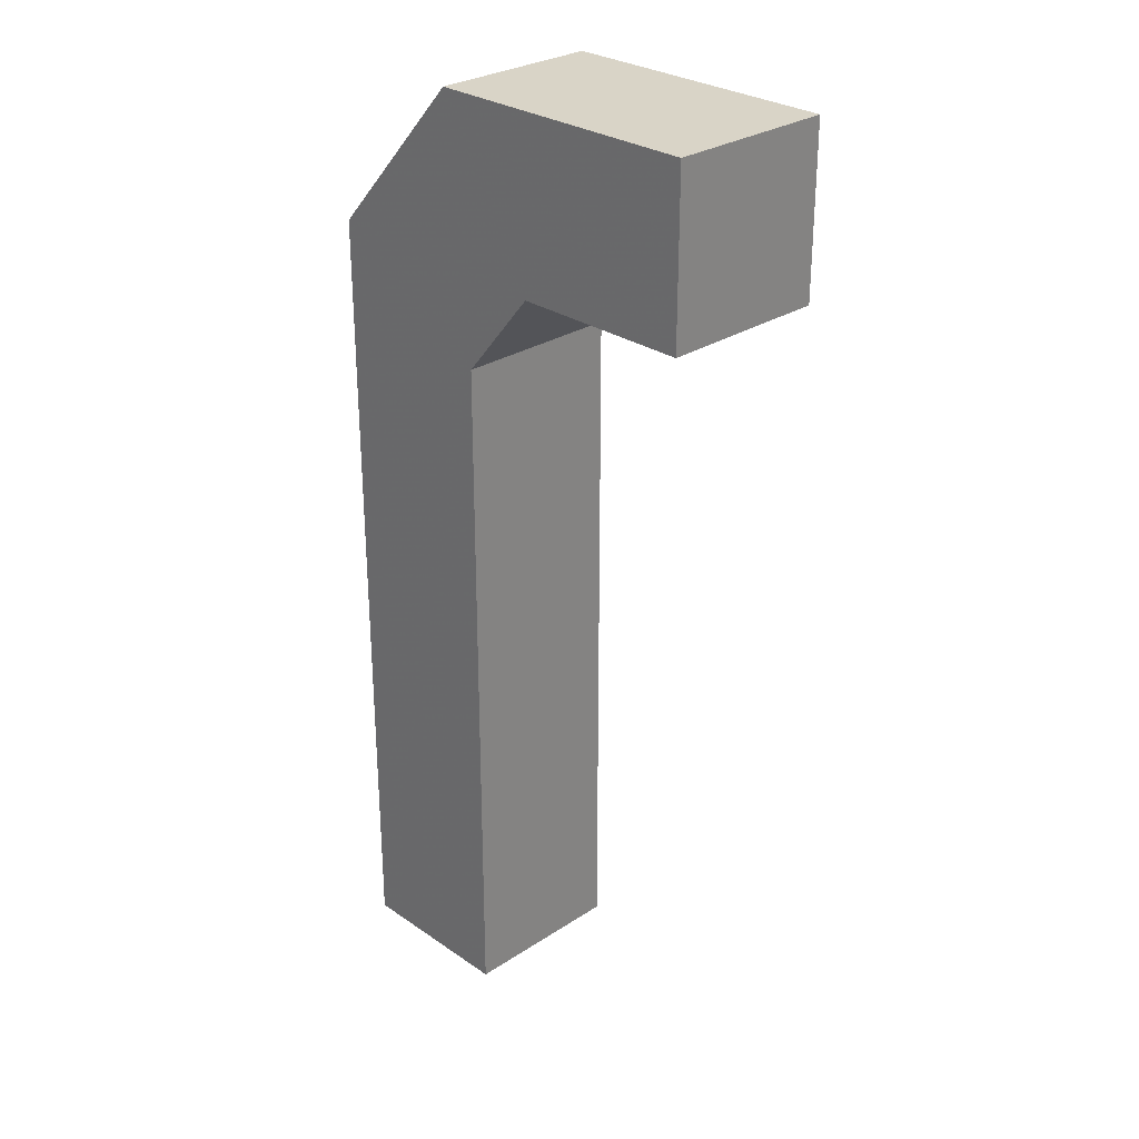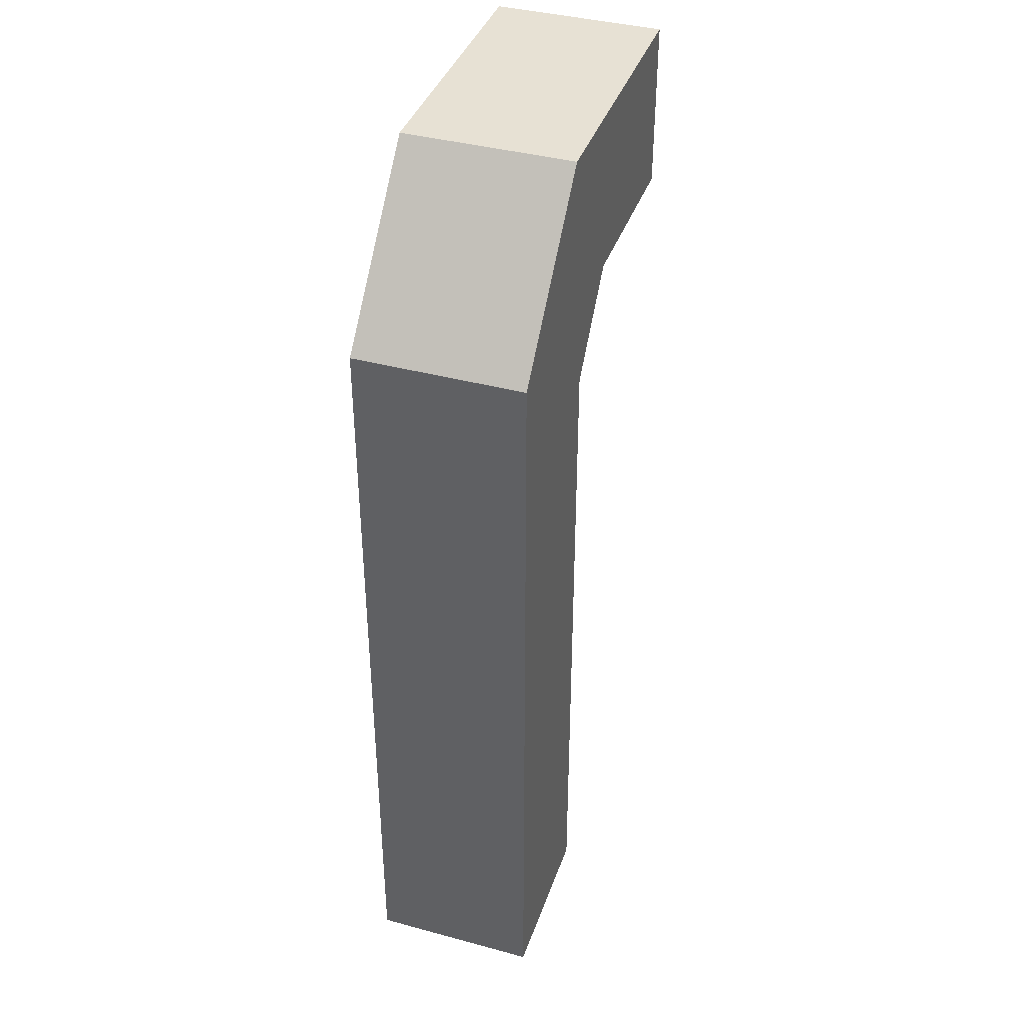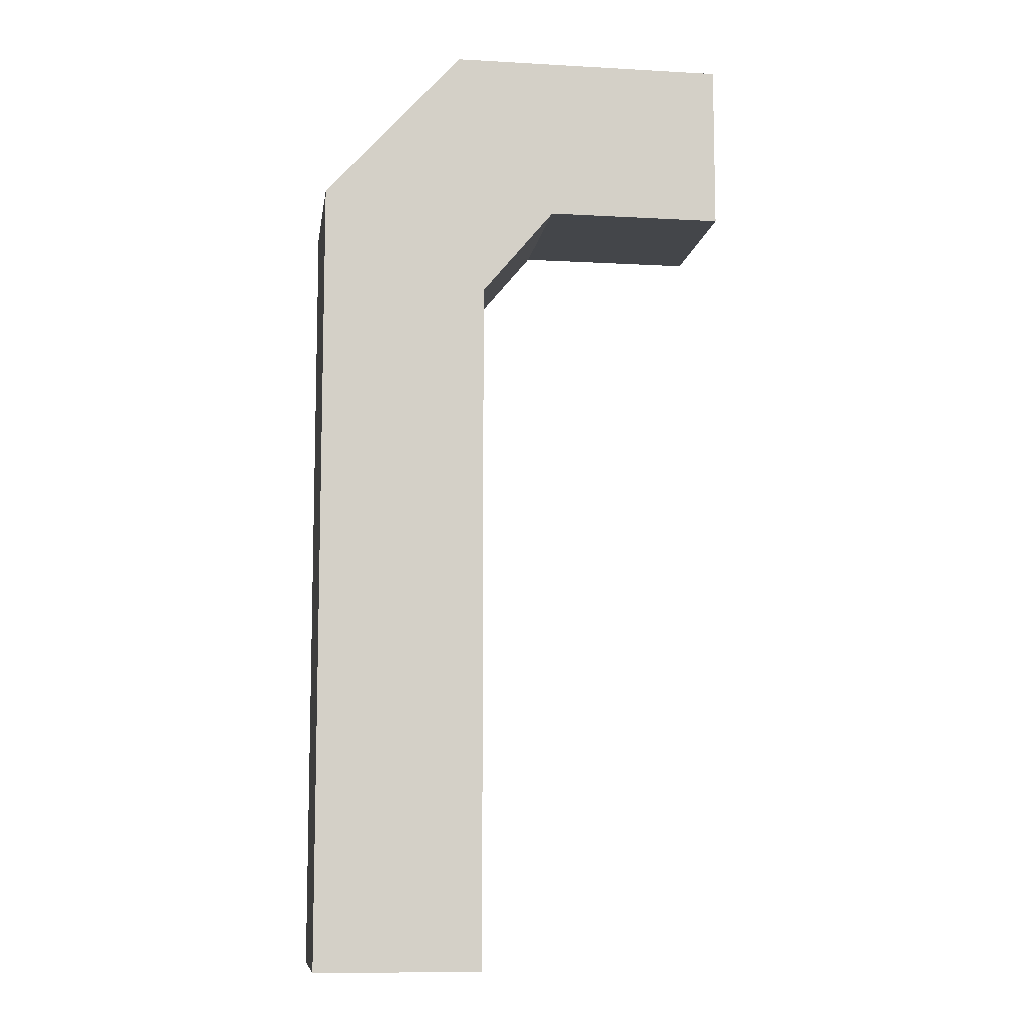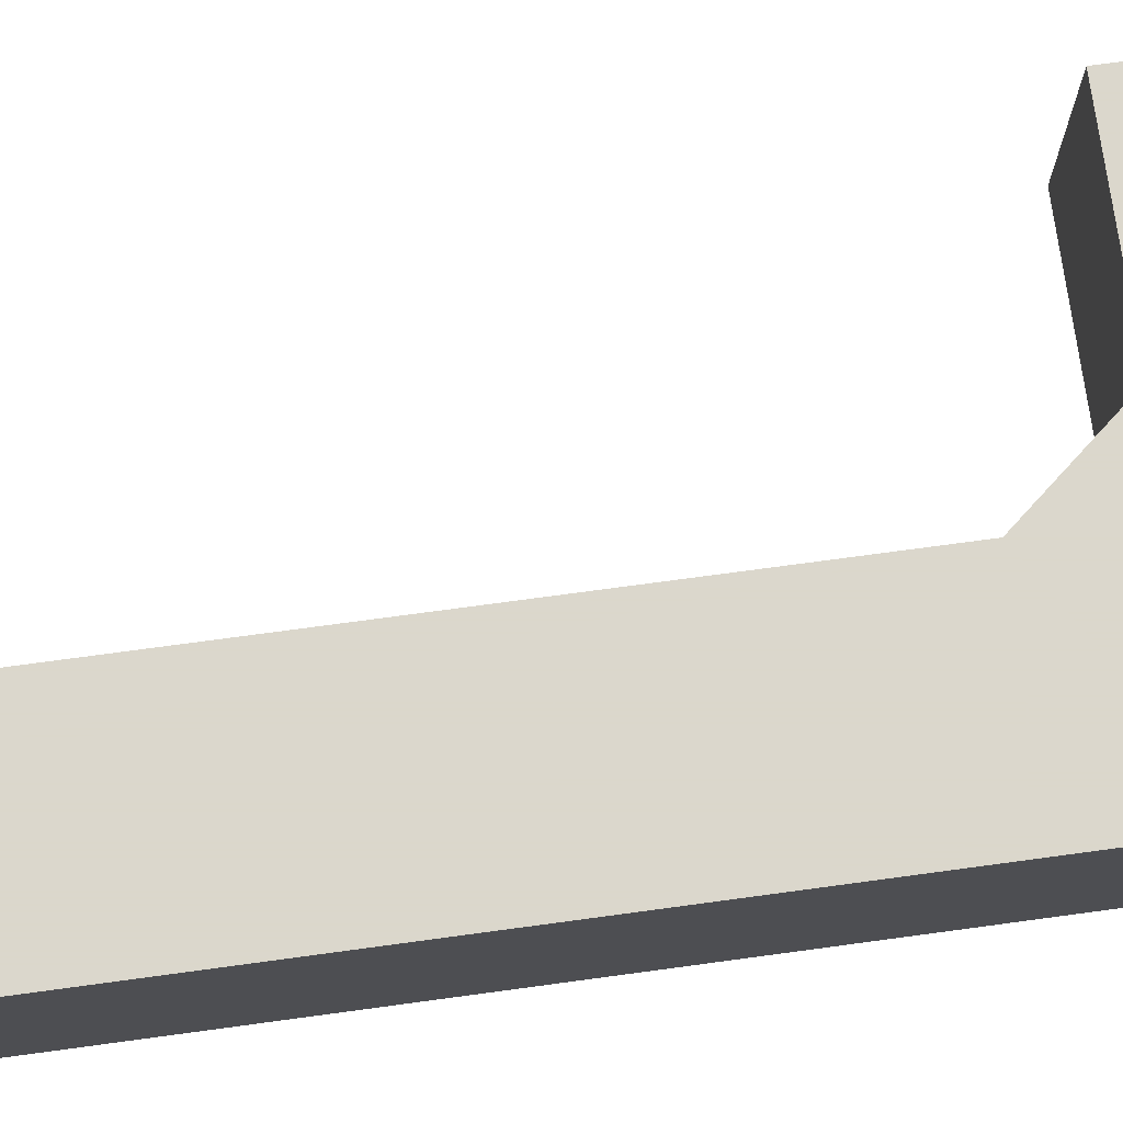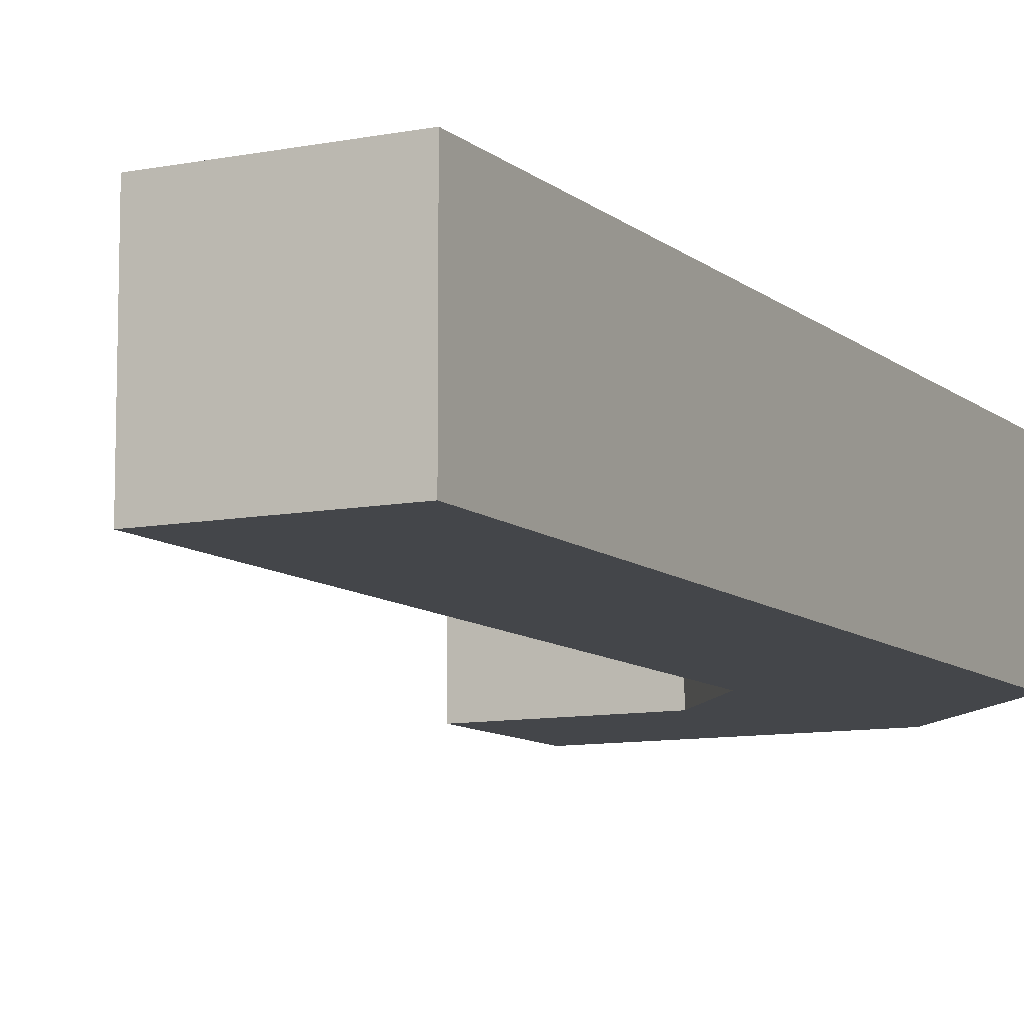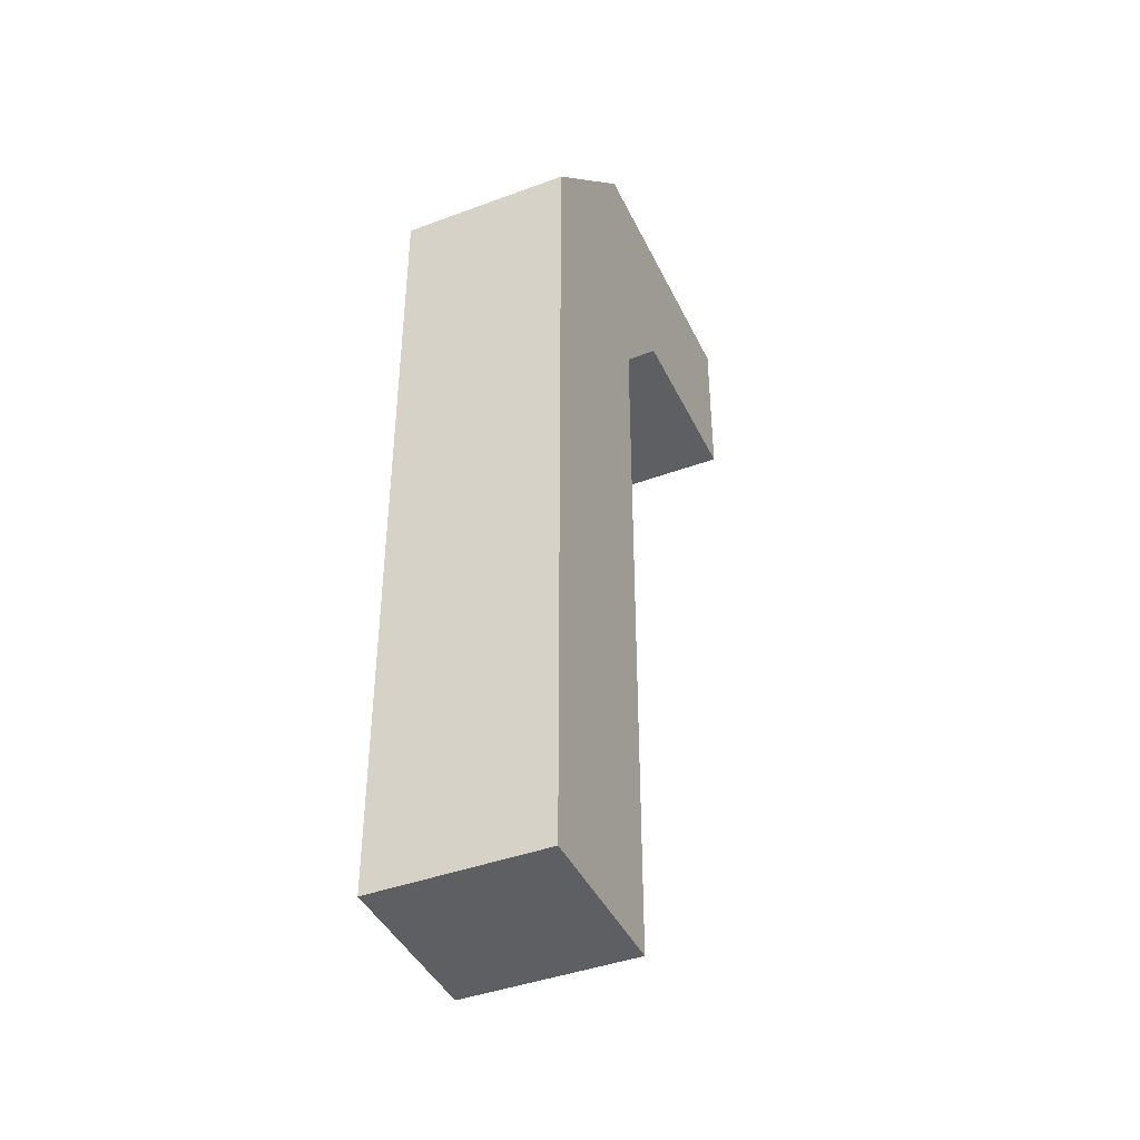
<metadata>
{"format":"obj","ext":"obj","renderer":"f3d","projection":"perspective","resolution":1024,"background":"white","views":[{"elev":28.6,"azim":-134.3,"up":"+Y"},{"elev":39.6,"azim":108.5,"up":"+Y"},{"elev":-9.5,"azim":171.7,"up":"+Y"},{"elev":73.4,"azim":82.3,"up":"+Z"},{"elev":-9.7,"azim":27.3,"up":"+Z"},{"elev":-42.0,"azim":114.0,"up":"+Y"}]}
</metadata>
<code>
o Cube.002
v 0.5 -0.2084 0.5
v 0.5 -0.2084 -0.5
v 0.5 4.562 -0.5
v 0.5 4.562 0.5
v -0.5 -0.2084 0.5
v -0.5 3.962 0.5
v -0.5 3.962 -0.5
v -0.5 -0.2084 -0.5
v -0.3374 5.485 -0.5
v -0.3374 5.485 0.5
v -0.9374 4.485 0.5
v -0.9374 4.485 -0.5
v -2.004 5.485 -0.5
v -2.004 5.485 0.5
v -2.004 4.485 0.5
v -2.004 4.485 -0.5
f 1 2 3 4
f 5 6 7 8
f 1 5 8 2
f 2 8 7 3
f 4 3 9 10
f 5 1 4 6
f 10 9 13 14
f 6 4 10 11
f 7 6 11 12
f 3 7 12 9
f 13 16 15 14
f 11 10 14 15
f 12 11 15 16
f 9 12 16 13

</code>
